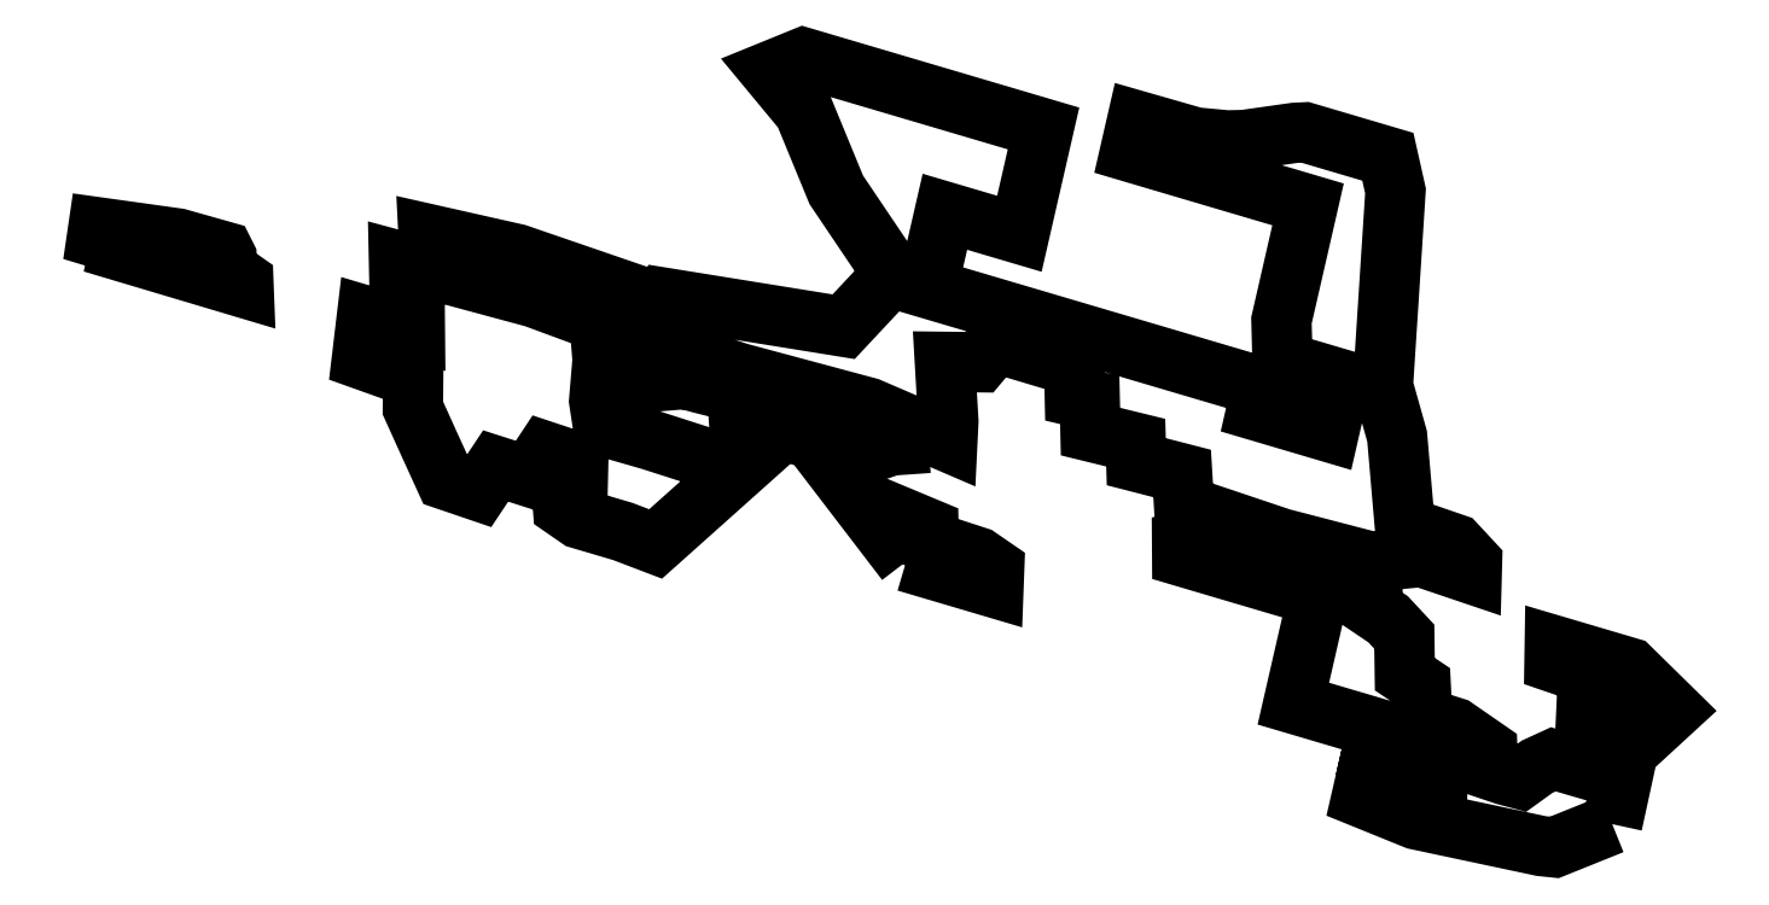
<metadata>
{"format":"dxf","ext":"dxf","renderer":"ezdxf+matplotlib","layout":"modelspace","background":"white","min_lineweight":24,"dpi":150}
</metadata>
<code>
0
SECTION
2
ENTITIES
0
POLYLINE
8
0
66
1
70
8
0
VERTEX
8
0
10
2.568e+05
20
3.863e+05
30
91.32
70
32
0
VERTEX
8
0
10
2.568e+05
20
3.863e+05
30
91.42
70
32
0
VERTEX
8
0
10
2.568e+05
20
3.863e+05
30
85.13
70
32
0
VERTEX
8
0
10
2.569e+05
20
3.863e+05
30
77.26
70
32
0
VERTEX
8
0
10
2.569e+05
20
3.863e+05
30
76.56
70
32
0
VERTEX
8
0
10
2.569e+05
20
3.863e+05
30
79.23
70
32
0
VERTEX
8
0
10
2.569e+05
20
3.863e+05
30
86.67
70
32
0
VERTEX
8
0
10
2.569e+05
20
3.863e+05
30
90.49
70
32
0
VERTEX
8
0
10
2.569e+05
20
3.863e+05
30
94.25
70
32
0
VERTEX
8
0
10
2.568e+05
20
3.863e+05
30
94.98
70
32
0
VERTEX
8
0
10
2.568e+05
20
3.863e+05
30
91.32
70
32
0
SEQEND
0
POLYLINE
8
0
66
1
70
8
0
VERTEX
8
0
10
2.574e+05
20
3.862e+05
30
-31.37
70
32
0
VERTEX
8
0
10
2.574e+05
20
3.862e+05
30
-16.63
70
32
0
VERTEX
8
0
10
2.574e+05
20
3.862e+05
30
-17.17
70
32
0
VERTEX
8
0
10
2.574e+05
20
3.862e+05
30
-50.26
70
32
0
VERTEX
8
0
10
2.574e+05
20
3.862e+05
30
-49.82
70
32
0
VERTEX
8
0
10
2.574e+05
20
3.863e+05
30
-73.95
70
32
0
VERTEX
8
0
10
2.574e+05
20
3.863e+05
30
-146.8
70
32
0
VERTEX
8
0
10
2.573e+05
20
3.863e+05
30
-145.4
70
32
0
VERTEX
8
0
10
2.573e+05
20
3.864e+05
30
-165
70
32
0
VERTEX
8
0
10
2.573e+05
20
3.863e+05
30
-165.7
70
32
0
VERTEX
8
0
10
2.574e+05
20
3.863e+05
30
-169.7
70
32
0
VERTEX
8
0
10
2.574e+05
20
3.863e+05
30
-173
70
32
0
VERTEX
8
0
10
2.574e+05
20
3.863e+05
30
-186.3
70
32
0
VERTEX
8
0
10
2.574e+05
20
3.863e+05
30
-188.5
70
32
0
VERTEX
8
0
10
2.574e+05
20
3.863e+05
30
-189.1
70
32
0
VERTEX
8
0
10
2.574e+05
20
3.863e+05
30
-170.5
70
32
0
VERTEX
8
0
10
2.574e+05
20
3.862e+05
30
-53.89
70
32
0
VERTEX
8
0
10
2.574e+05
20
3.862e+05
30
-26.87
70
32
0
VERTEX
8
0
10
2.574e+05
20
3.862e+05
30
24.69
70
32
0
VERTEX
8
0
10
2.575e+05
20
3.862e+05
30
25.74
70
32
0
VERTEX
8
0
10
2.575e+05
20
3.861e+05
30
33.22
70
32
0
VERTEX
8
0
10
2.575e+05
20
3.861e+05
30
40.3
70
32
0
VERTEX
8
0
10
2.574e+05
20
3.861e+05
30
39.44
70
32
0
VERTEX
8
0
10
2.574e+05
20
3.861e+05
30
51.29
70
32
0
VERTEX
8
0
10
2.574e+05
20
3.862e+05
30
53.8
70
32
0
VERTEX
8
0
10
2.573e+05
20
3.862e+05
30
52.23
70
32
0
VERTEX
8
0
10
2.573e+05
20
3.862e+05
30
33.71
70
32
0
VERTEX
8
0
10
2.573e+05
20
3.862e+05
30
35.06
70
32
0
VERTEX
8
0
10
2.573e+05
20
3.862e+05
30
24.03
70
32
0
VERTEX
8
0
10
2.573e+05
20
3.862e+05
30
25.69
70
32
0
VERTEX
8
0
10
2.573e+05
20
3.862e+05
30
7.317
70
32
0
VERTEX
8
0
10
2.573e+05
20
3.862e+05
30
7.964
70
32
0
VERTEX
8
0
10
2.573e+05
20
3.862e+05
30
-10.4
70
32
0
VERTEX
8
0
10
2.573e+05
20
3.862e+05
30
-9.559
70
32
0
VERTEX
8
0
10
2.572e+05
20
3.862e+05
30
-9.201
70
32
0
VERTEX
8
0
10
2.572e+05
20
3.862e+05
30
5.115
70
32
0
VERTEX
8
0
10
2.572e+05
20
3.862e+05
30
11.11
70
32
0
VERTEX
8
0
10
2.572e+05
20
3.862e+05
30
45.41
70
32
0
VERTEX
8
0
10
2.572e+05
20
3.862e+05
30
57.38
70
32
0
VERTEX
8
0
10
2.572e+05
20
3.862e+05
30
51.73
70
32
0
VERTEX
8
0
10
2.571e+05
20
3.862e+05
30
54.74
70
32
0
VERTEX
8
0
10
2.571e+05
20
3.862e+05
30
53.36
70
32
0
VERTEX
8
0
10
2.571e+05
20
3.863e+05
30
24.31
70
32
0
VERTEX
8
0
10
2.572e+05
20
3.863e+05
30
8.793
70
32
0
VERTEX
8
0
10
2.572e+05
20
3.863e+05
30
-23.02
70
32
0
VERTEX
8
0
10
2.572e+05
20
3.863e+05
30
-30.65
70
32
0
VERTEX
8
0
10
2.572e+05
20
3.863e+05
30
-70.12
70
32
0
VERTEX
8
0
10
2.572e+05
20
3.864e+05
30
-110
70
32
0
VERTEX
8
0
10
2.571e+05
20
3.864e+05
30
-127.9
70
32
0
VERTEX
8
0
10
2.572e+05
20
3.864e+05
30
-141.7
70
32
0
VERTEX
8
0
10
2.573e+05
20
3.863e+05
30
-143.5
70
32
0
VERTEX
8
0
10
2.573e+05
20
3.863e+05
30
-77.44
70
32
0
VERTEX
8
0
10
2.572e+05
20
3.863e+05
30
-76.88
70
32
0
VERTEX
8
0
10
2.572e+05
20
3.863e+05
30
-28.86
70
32
0
VERTEX
8
0
10
2.574e+05
20
3.862e+05
30
-31.37
70
32
0
SEQEND
0
POLYLINE
8
0
66
1
70
8
0
VERTEX
8
0
10
2.57e+05
20
3.863e+05
30
45.74
70
32
0
VERTEX
8
0
10
2.57e+05
20
3.863e+05
30
39.24
70
32
0
VERTEX
8
0
10
2.57e+05
20
3.863e+05
30
33.26
70
32
0
VERTEX
8
0
10
2.57e+05
20
3.863e+05
30
29.46
70
32
0
VERTEX
8
0
10
2.57e+05
20
3.863e+05
30
25.16
70
32
0
VERTEX
8
0
10
2.571e+05
20
3.863e+05
30
27.19
70
32
0
VERTEX
8
0
10
2.571e+05
20
3.863e+05
30
46.44
70
32
0
VERTEX
8
0
10
2.57e+05
20
3.863e+05
30
44.04
70
32
0
VERTEX
8
0
10
2.57e+05
20
3.863e+05
30
45.74
70
32
0
SEQEND
0
POLYLINE
8
0
66
1
70
8
0
VERTEX
8
0
10
2.571e+05
20
3.862e+05
30
71.82
70
32
0
VERTEX
8
0
10
2.571e+05
20
3.862e+05
30
96.39
70
32
0
VERTEX
8
0
10
2.571e+05
20
3.862e+05
30
110.7
70
32
0
VERTEX
8
0
10
2.571e+05
20
3.862e+05
30
110.1
70
32
0
VERTEX
8
0
10
2.571e+05
20
3.862e+05
30
110.6
70
32
0
VERTEX
8
0
10
2.571e+05
20
3.862e+05
30
110.9
70
32
0
VERTEX
8
0
10
2.571e+05
20
3.862e+05
30
170.1
70
32
0
VERTEX
8
0
10
2.571e+05
20
3.862e+05
30
168.7
70
32
0
VERTEX
8
0
10
2.571e+05
20
3.862e+05
30
169
70
32
0
VERTEX
8
0
10
2.57e+05
20
3.862e+05
30
165.4
70
32
0
VERTEX
8
0
10
2.57e+05
20
3.862e+05
30
157.7
70
32
0
VERTEX
8
0
10
2.571e+05
20
3.862e+05
30
153.8
70
32
0
VERTEX
8
0
10
2.571e+05
20
3.862e+05
30
136.2
70
32
0
VERTEX
8
0
10
2.57e+05
20
3.862e+05
30
135.7
70
32
0
VERTEX
8
0
10
2.57e+05
20
3.862e+05
30
153.5
70
32
0
VERTEX
8
0
10
2.57e+05
20
3.862e+05
30
153.3
70
32
0
VERTEX
8
0
10
2.57e+05
20
3.862e+05
30
171
70
32
0
VERTEX
8
0
10
2.57e+05
20
3.862e+05
30
170.4
70
32
0
VERTEX
8
0
10
2.57e+05
20
3.862e+05
30
152.2
70
32
0
VERTEX
8
0
10
2.57e+05
20
3.862e+05
30
134.2
70
32
0
VERTEX
8
0
10
2.57e+05
20
3.862e+05
30
116.4
70
32
0
VERTEX
8
0
10
2.57e+05
20
3.862e+05
30
114.9
70
32
0
VERTEX
8
0
10
2.57e+05
20
3.863e+05
30
88.69
70
32
0
VERTEX
8
0
10
2.57e+05
20
3.863e+05
30
88.39
70
32
0
VERTEX
8
0
10
2.57e+05
20
3.863e+05
30
59.41
70
32
0
VERTEX
8
0
10
2.57e+05
20
3.863e+05
30
56.26
70
32
0
VERTEX
8
0
10
2.57e+05
20
3.863e+05
30
50.53
70
32
0
VERTEX
8
0
10
2.57e+05
20
3.863e+05
30
47.5
70
32
0
VERTEX
8
0
10
2.571e+05
20
3.863e+05
30
49.93
70
32
0
VERTEX
8
0
10
2.571e+05
20
3.863e+05
30
53.35
70
32
0
VERTEX
8
0
10
2.571e+05
20
3.862e+05
30
71.82
70
32
0
SEQEND
0
POLYLINE
8
0
66
1
70
8
0
VERTEX
8
0
10
2.572e+05
20
3.862e+05
30
61.54
70
32
0
VERTEX
8
0
10
2.572e+05
20
3.862e+05
30
69.78
70
32
0
VERTEX
8
0
10
2.572e+05
20
3.862e+05
30
76.38
70
32
0
VERTEX
8
0
10
2.572e+05
20
3.862e+05
30
80.35
70
32
0
VERTEX
8
0
10
2.571e+05
20
3.862e+05
30
81.39
70
32
0
VERTEX
8
0
10
2.571e+05
20
3.862e+05
30
77.87
70
32
0
VERTEX
8
0
10
2.571e+05
20
3.862e+05
30
70.17
70
32
0
VERTEX
8
0
10
2.571e+05
20
3.862e+05
30
66.51
70
32
0
VERTEX
8
0
10
2.571e+05
20
3.862e+05
30
67.76
70
32
0
VERTEX
8
0
10
2.571e+05
20
3.862e+05
30
68.07
70
32
0
VERTEX
8
0
10
2.571e+05
20
3.862e+05
30
79.15
70
32
0
VERTEX
8
0
10
2.571e+05
20
3.862e+05
30
79.49
70
32
0
VERTEX
8
0
10
2.571e+05
20
3.862e+05
30
75.2
70
32
0
VERTEX
8
0
10
2.571e+05
20
3.862e+05
30
56.63
70
32
0
VERTEX
8
0
10
2.571e+05
20
3.862e+05
30
58.21
70
32
0
VERTEX
8
0
10
2.572e+05
20
3.862e+05
30
55.19
70
32
0
VERTEX
8
0
10
2.572e+05
20
3.862e+05
30
59.6
70
32
0
VERTEX
8
0
10
2.572e+05
20
3.862e+05
30
61.54
70
32
0
SEQEND
0
POLYLINE
8
0
66
1
70
8
0
VERTEX
8
0
10
2.572e+05
20
3.861e+05
30
135.2
70
32
0
VERTEX
8
0
10
2.572e+05
20
3.862e+05
30
108.3
70
32
0
VERTEX
8
0
10
2.572e+05
20
3.862e+05
30
108.3
70
32
0
VERTEX
8
0
10
2.572e+05
20
3.862e+05
30
111.8
70
32
0
VERTEX
8
0
10
2.572e+05
20
3.862e+05
30
119.1
70
32
0
VERTEX
8
0
10
2.572e+05
20
3.861e+05
30
119.6
70
32
0
VERTEX
8
0
10
2.572e+05
20
3.861e+05
30
123.2
70
32
0
VERTEX
8
0
10
2.572e+05
20
3.861e+05
30
134.6
70
32
0
VERTEX
8
0
10
2.572e+05
20
3.861e+05
30
135.2
70
32
0
SEQEND
0
POLYLINE
8
0
66
1
70
8
0
VERTEX
8
0
10
2.575e+05
20
3.861e+05
30
78.01
70
32
0
VERTEX
8
0
10
2.575e+05
20
3.861e+05
30
77.34
70
32
0
VERTEX
8
0
10
2.575e+05
20
3.861e+05
30
67.32
70
32
0
VERTEX
8
0
10
2.575e+05
20
3.861e+05
30
66.76
70
32
0
VERTEX
8
0
10
2.576e+05
20
3.861e+05
30
83.84
70
32
0
VERTEX
8
0
10
2.576e+05
20
3.861e+05
30
103.2
70
32
0
VERTEX
8
0
10
2.575e+05
20
3.861e+05
30
102.2
70
32
0
VERTEX
8
0
10
2.575e+05
20
3.861e+05
30
78.01
70
32
0
SEQEND
0
POLYLINE
8
0
66
1
70
8
0
VERTEX
8
0
10
2.575e+05
20
3.86e+05
30
161.6
70
32
0
VERTEX
8
0
10
2.575e+05
20
3.86e+05
30
185.7
70
32
0
VERTEX
8
0
10
2.575e+05
20
3.86e+05
30
187.3
70
32
0
VERTEX
8
0
10
2.574e+05
20
3.86e+05
30
194.3
70
32
0
VERTEX
8
0
10
2.574e+05
20
3.86e+05
30
191.2
70
32
0
VERTEX
8
0
10
2.574e+05
20
3.86e+05
30
185.6
70
32
0
VERTEX
8
0
10
2.575e+05
20
3.86e+05
30
186.4
70
32
0
VERTEX
8
0
10
2.575e+05
20
3.86e+05
30
165.3
70
32
0
VERTEX
8
0
10
2.574e+05
20
3.861e+05
30
164.2
70
32
0
VERTEX
8
0
10
2.574e+05
20
3.861e+05
30
147.9
70
32
0
VERTEX
8
0
10
2.574e+05
20
3.861e+05
30
148.5
70
32
0
VERTEX
8
0
10
2.574e+05
20
3.861e+05
30
81.27
70
32
0
VERTEX
8
0
10
2.573e+05
20
3.861e+05
30
82.28
70
32
0
VERTEX
8
0
10
2.573e+05
20
3.862e+05
30
73.31
70
32
0
VERTEX
8
0
10
2.573e+05
20
3.862e+05
30
62.61
70
32
0
VERTEX
8
0
10
2.574e+05
20
3.862e+05
30
59.72
70
32
0
VERTEX
8
0
10
2.574e+05
20
3.862e+05
30
56.5
70
32
0
VERTEX
8
0
10
2.574e+05
20
3.862e+05
30
57.26
70
32
0
VERTEX
8
0
10
2.574e+05
20
3.861e+05
30
55.13
70
32
0
VERTEX
8
0
10
2.574e+05
20
3.861e+05
30
60.74
70
32
0
VERTEX
8
0
10
2.574e+05
20
3.861e+05
30
67.86
70
32
0
VERTEX
8
0
10
2.574e+05
20
3.861e+05
30
78.61
70
32
0
VERTEX
8
0
10
2.574e+05
20
3.861e+05
30
81.98
70
32
0
VERTEX
8
0
10
2.574e+05
20
3.861e+05
30
89.23
70
32
0
VERTEX
8
0
10
2.574e+05
20
3.861e+05
30
111.1
70
32
0
VERTEX
8
0
10
2.574e+05
20
3.861e+05
30
114.5
70
32
0
VERTEX
8
0
10
2.574e+05
20
3.861e+05
30
133.3
70
32
0
VERTEX
8
0
10
2.575e+05
20
3.861e+05
30
133.5
70
32
0
VERTEX
8
0
10
2.575e+05
20
3.861e+05
30
140.8
70
32
0
VERTEX
8
0
10
2.575e+05
20
3.86e+05
30
151.9
70
32
0
VERTEX
8
0
10
2.575e+05
20
3.86e+05
30
152.2
70
32
0
VERTEX
8
0
10
2.575e+05
20
3.86e+05
30
151.8
70
32
0
VERTEX
8
0
10
2.575e+05
20
3.861e+05
30
141.5
70
32
0
VERTEX
8
0
10
2.575e+05
20
3.861e+05
30
134.2
70
32
0
VERTEX
8
0
10
2.575e+05
20
3.86e+05
30
133.6
70
32
0
VERTEX
8
0
10
2.575e+05
20
3.86e+05
30
133.6
70
32
0
VERTEX
8
0
10
2.575e+05
20
3.86e+05
30
161.6
70
32
0
SEQEND
0
ENDSEC
0
EOF

</code>
